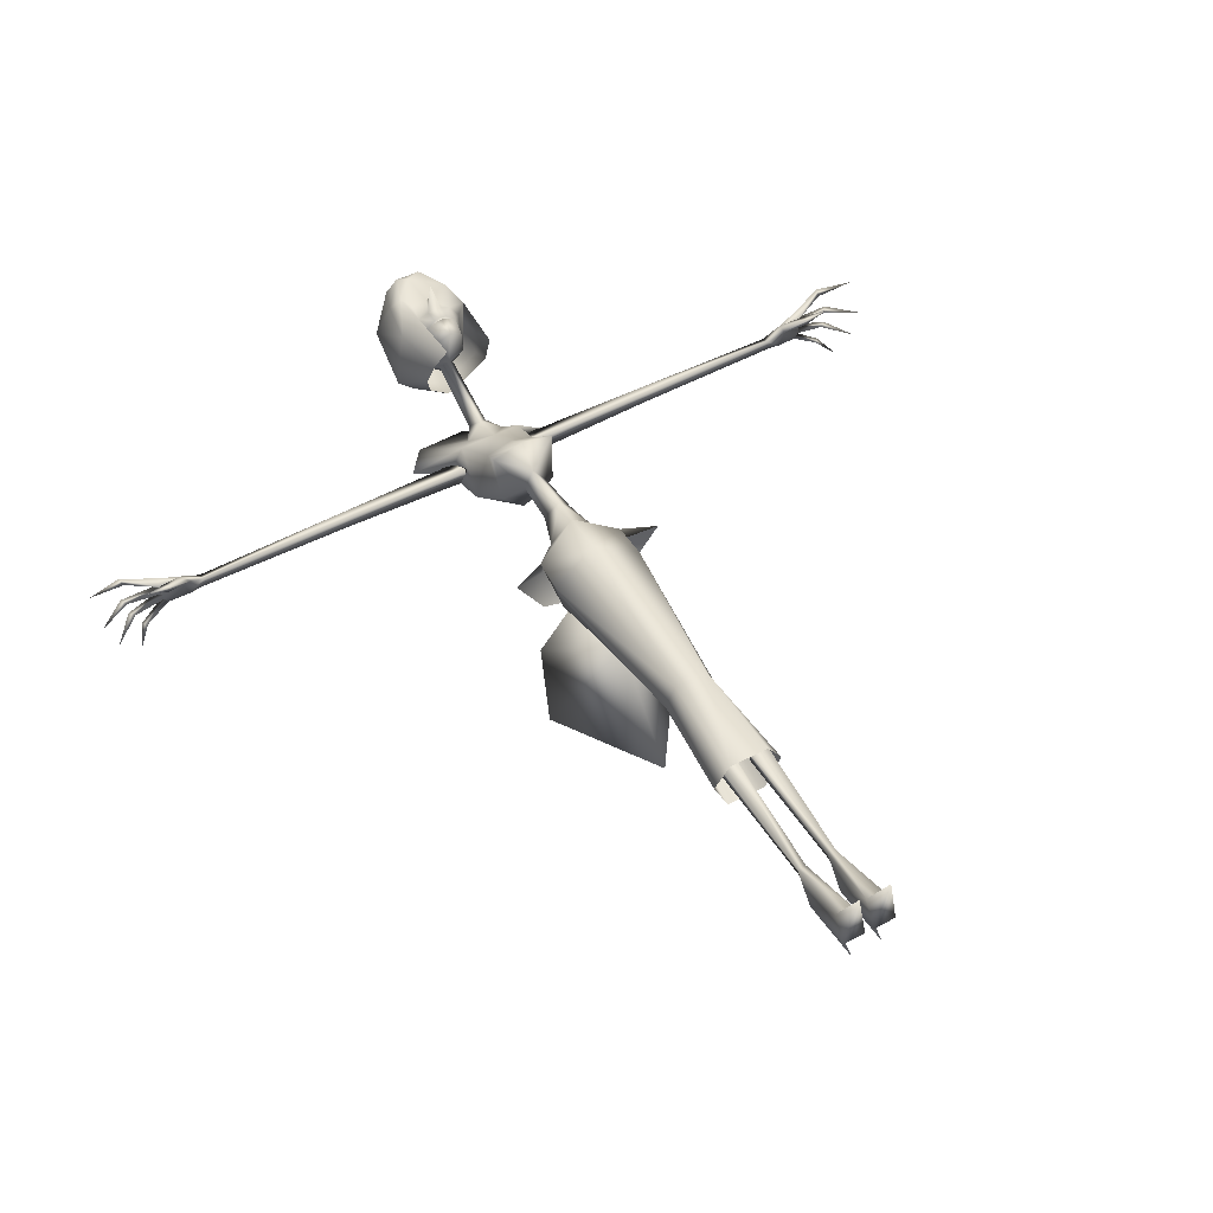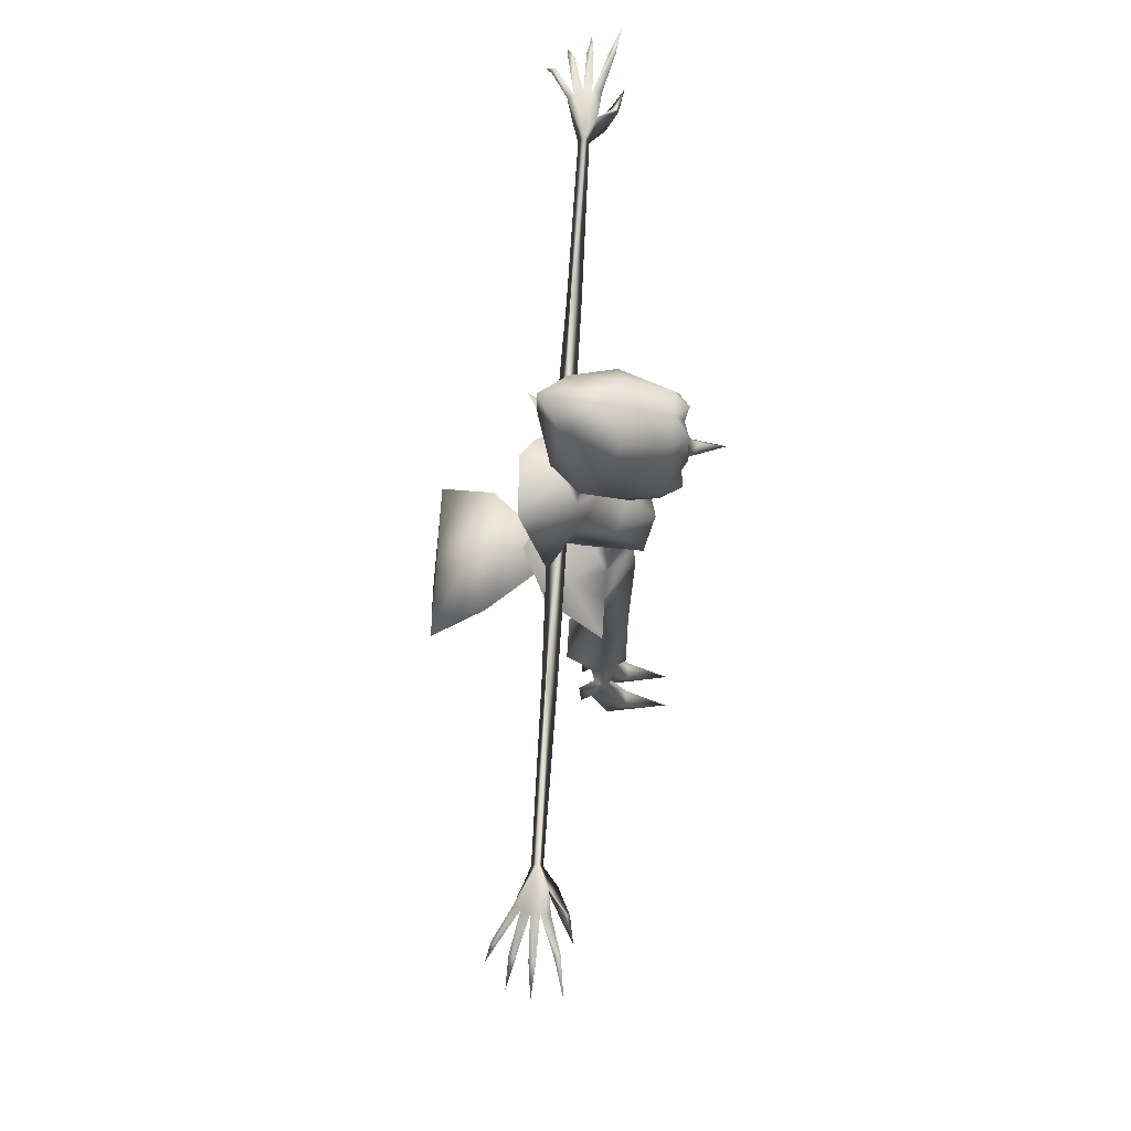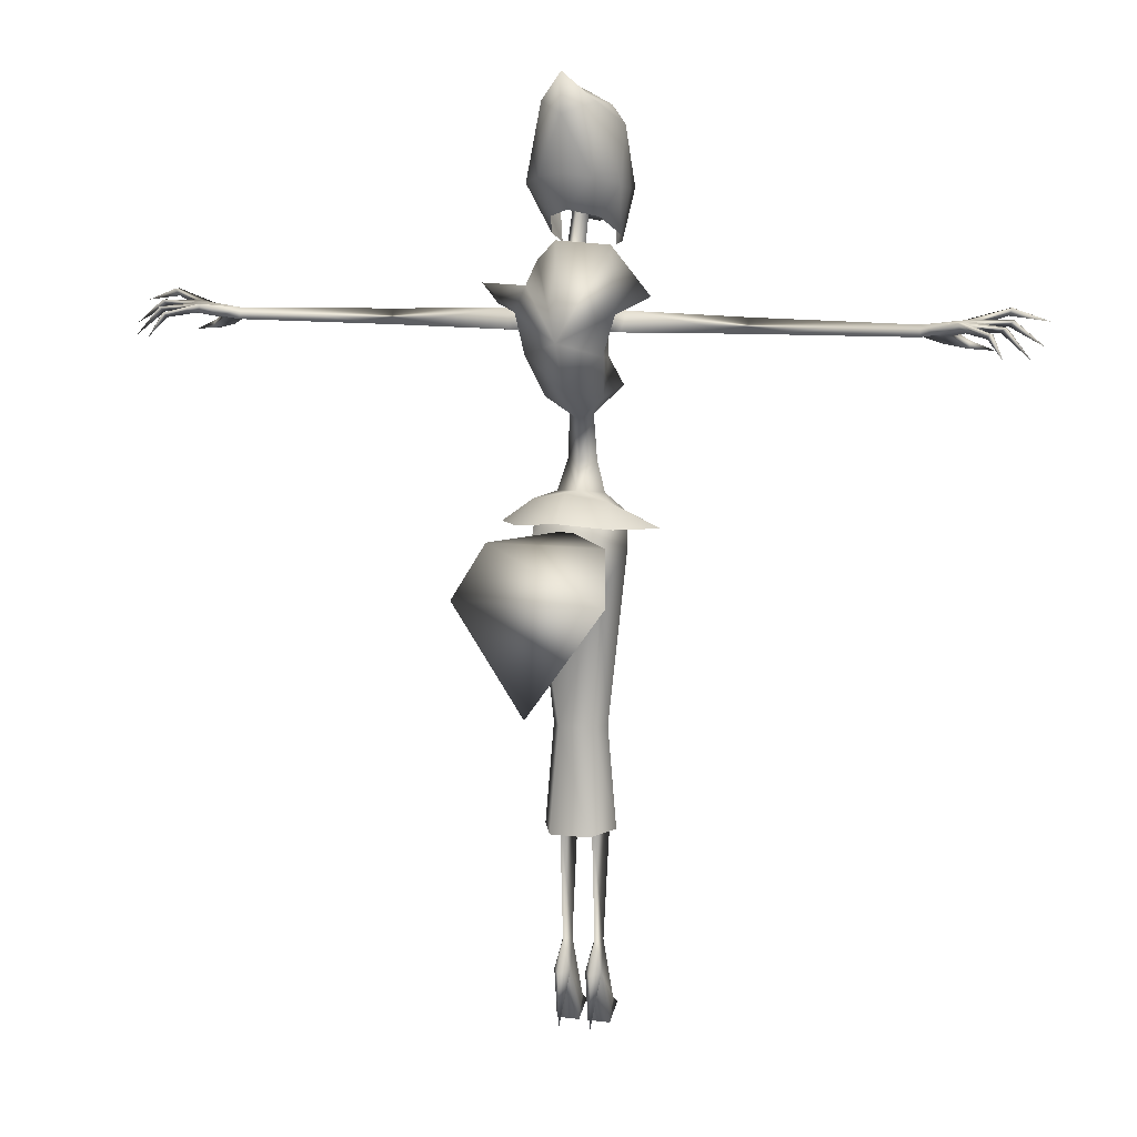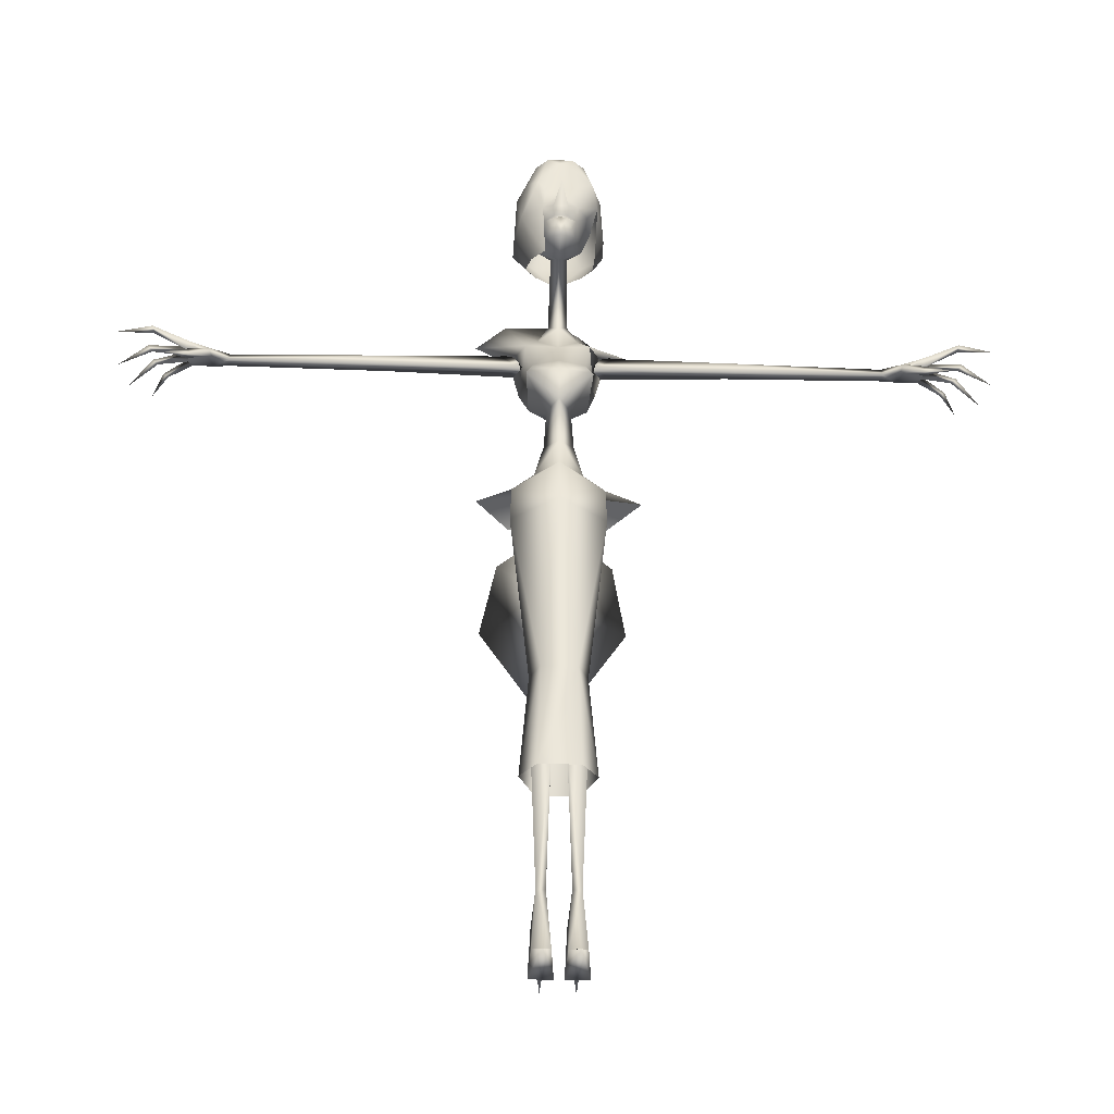
<metadata>
{"format":"obj","ext":"obj","renderer":"f3d","projection":"perspective","resolution":1024,"background":"white","views":[{"elev":51.4,"azim":-29.8,"up":"+Z"},{"elev":73.2,"azim":-86.5,"up":"+Y"},{"elev":10.0,"azim":-162.2,"up":"+Y"},{"elev":-33.2,"azim":-2.2,"up":"+Y"}]}
</metadata>
<code>
v 0.05299 0.7609 -0.01264
v 0.03504 0.7622 0.0191
v 0.04111 0.7194 -0.01717
v 0.02767 0.7132 0.0497
v 0.03143 0.674 0.01874
v 0.03581 0.6818 0.07681
v 0.01293 0.6544 0.0446
v -3.8e-05 0.661 0.06151
v -3.8e-05 0.5737 0.06786
v 0.02569 0.5737 0.04282
v -3.8e-05 0.6014 0.06801
v 0.01585 0.6059 0.04735
v -3.8e-05 0.577 0.02753
v -3.8e-05 0.6075 0.03728
v -3.8e-05 0.6494 0.03303
v -3.8e-05 0.5279 0.07142
v 0.01874 0.328 0.06769
v 0.05036 0.5177 0.04225
v 0.02961 0.328 0.04227
v 0.03233 0.4734 0.003439
v -3.8e-05 0.7494 0.03427
v 0.0391 0.2174 0.04227
v 0.02183 0.2167 0.06948
v 0.01874 0.328 0.02448
v 0.02183 0.2167 0.002957
v -0.02577 0.5737 0.04282
v -0.01593 0.6059 0.04735
v -0.05043 0.5177 0.04225
v -0.01881 0.328 0.06766
v -0.02968 0.328 0.04224
v -0.03241 0.4734 0.003439
v 0.03372 0.5343 -0.01627
v -0.03383 0.5343 -0.01627
v -3.8e-05 0.5709 0.01711
v -0.02174 0.7735 0.01196
v -0.03469 0.7622 0.0191
v -0.02731 0.7132 0.0497
v -3.8e-05 0.7132 0.05804
v -3.8e-05 0.6817 0.08682
v -0.02191 0.2168 0.06945
v -0.03918 0.2174 0.04228
v -0.05266 0.7609 -0.01262
v -3.8e-05 0.7335 -0.04371
v -0.04118 0.7194 -0.01717
v -3.8e-05 0.6844 -0.02073
v -0.03126 0.674 0.01874
v -0.04881 0.5555 0.04226
v 0.04874 0.5555 0.04226
v 0.0402 0.5696 0.006768
v 0.08636 0.5391 0.04225
v 0.05186 0.5447 -0.01691
v -0.01881 0.328 0.02445
v -0.04012 0.5696 0.006768
v -0.08589 0.5391 0.04225
v -0.05194 0.5447 -0.01691
v -3.8e-05 0.5523 -0.04279
v -3.8e-05 0.5784 -0.01157
v -0.013 0.6544 0.0446
v -0.0562 0.8318 -0.03961
v -3.8e-05 0.7883 -0.002866
v 0.00016 0.8354 -0.04193
v 0.02301 0.8151 -0.03003
v 0.02206 0.7735 0.01196
v 0.03984 0.7885 -0.01658
v 0.07751 0.7922 -0.04007
v -0.03565 0.6818 0.07681
v -0.08929 0.7799 -0.01139
v -3.8e-05 1 -0.02403
v -3.8e-05 0.986 0.02877
v 0.02874 0.9705 -6.1e-05
v 0.03012 0.9671 0.04929
v 0.04656 0.947 0.04268
v 0.02625 0.9553 0.09134
v 0.03451 0.9275 0.09731
v 0.01352 0.9524 0.107
v -3.8e-05 0.9513 0.1031
v -3.8e-05 0.9652 0.0937
v -3.8e-05 0.9813 0.05897
v -3.8e-05 0.9585 -0.02482
v 0.02826 0.8969 -0.01177
v -3.8e-05 0.8999 -0.0191
v -3.8e-05 0.8639 -0.00486
v 0.008697 0.8649 0.04202
v 0.02439 0.8694 0.04843
v -3.8e-05 0.8556 0.05523
v 0.01553 0.8522 0.09437
v -3.8e-05 0.8482 0.1057
v 0.006957 0.8695 0.1082
v -3.8e-05 0.8696 0.1094
v 0.01747 0.8699 0.1011
v 0.02972 0.8871 0.08727
v 0.03328 0.8855 0.05731
v 0.04063 0.8951 0.09329
v 0.01917 0.8872 0.104
v -3.8e-05 0.9059 0.1084
v -0.01577 0.9136 0.1031
v 0.04945 0.8833 0.0512
v 0.04996 0.8889 0.01508
v 0.03672 0.8371 0.05878
v 0.02585 0.856 0.02178
v -3.8e-05 0.8746 0.02203
v -3.8e-05 0.8585 0.02603
v 0.01028 0.7929 0.01265
v -3.8e-05 0.782 0.02525
v -0.01035 0.7929 0.01265
v 0.03743 0.8267 0.09631
v 0.008261 0.8845 0.1108
v -3.8e-05 0.8984 0.1189
v -3.8e-05 0.8931 0.1427
v -0.008338 0.8845 0.1108
v -3.8e-05 0.8687 0.1049
v 0.006957 0.8718 0.109
v -3.8e-05 0.872 0.1102
v -0.007033 0.8695 0.1082
v -0.01407 0.9524 0.1074
v -0.02632 0.9553 0.09134
v -0.03458 0.9301 0.09163
v -0.04664 0.947 0.04268
v -0.04253 0.8832 0.09119
v -0.04952 0.8833 0.0512
v -0.03067 0.8289 0.08608
v -0.0368 0.8371 0.05878
v -0.01925 0.8872 0.104
v -0.0302 0.9671 0.04929
v -0.02881 0.9705 -6.1e-05
v -0.05004 0.8889 0.01508
v -0.02458 0.9198 0.1088
v -0.01557 0.8522 0.09437
v -0.02447 0.8694 0.04843
v -0.008774 0.8649 0.04202
v -0.02834 0.8969 -0.01177
v -0.02593 0.856 0.02178
v -0.01755 0.8699 0.1011
v -0.0298 0.8871 0.08727
v -0.03336 0.8855 0.05731
v -0.007035 0.8718 0.109
v -0.01688 0.8233 0.1076
v 0.07024 0.7697 -0.01277
v -0.06217 0.5359 -0.07682
v 0.0621 0.5359 -0.07682
v -0.07964 0.486 -0.1333
v 0.07957 0.486 -0.1333
v -3.8e-05 0.3725 -0.1427
v -3.8e-05 0.4656 -0.03374
v -3.8e-05 0.5397 -0.003008
v 0.01746 9e-05 0.1207
v 0.0295 0.000107 0.05199
v 0.02657 0.02059 0.0741
v 0.02617 0.06093 0.03243
v 0.02215 0.09198 0.05217
v 0.01748 0.09196 0.03545
v 0.008222 0.06093 0.03243
v 0.01242 0.09198 0.05217
v 0.007838 0.0206 0.0741
v 0.01748 0.06091 0.01728
v 0.01729 0 0.01986
v 0.007639 0.2384 0.05871
v 0.02792 0.2384 0.05871
v 0.01744 0.2384 0.02394
v 0.004912 8.2e-05 0.05201
v -0.02958 0.000189 0.05194
v -0.01756 0.000212 0.1206
v -0.02665 0.02071 0.07407
v -0.007915 0.02071 0.07407
v -0.02222 0.09205 0.05214
v -0.0125 0.09205 0.05214
v -0.02625 0.06103 0.03241
v -0.01756 0.09203 0.03543
v -0.02799 0.2384 0.05872
v -0.007717 0.2384 0.05872
v -0.01752 0.2384 0.02395
v -0.00499 0.000189 0.05194
v -0.00831 0.06103 0.03241
v -0.01736 0.000138 0.01986
v -0.01756 0.06106 0.01727
v 0.04069 0.7438 -0.01599
v 0.04468 0.7692 -0.004734
v 0.05817 0.7438 -0.01399
v 0.06272 0.765 -0.004788
v 0.3576 0.7582 -0.003885
v 0.1872 0.7612 -0.002984
v 0.3576 0.7465 0.001404
v 0.1949 0.7454 0.00383
v 0.1872 0.7454 -0.01065
v 0.1782 0.7454 0.004011
v 0.04069 0.7438 0.004243
v 0.02532 0.7505 -0.005318
v 0.3576 0.7465 -0.00951
v 0.3743 0.7495 -0.01528
v 0.3965 0.7619 -0.02268
v 0.399 0.7532 -0.01951
v 0.427 0.7486 -0.03613
v 0.4009 0.7618 -0.0162
v 0.4324 0.7533 -0.0363
v 0.4291 0.7534 -0.04072
v 0.444 0.7288 -0.04603
v 0.3803 0.746 0.007031
v 0.4033 0.7642 0.01106
v 0.3803 0.7573 0.008145
v 0.4038 0.7638 0.001526
v 0.4038 0.7631 -0.007298
v 0.3743 0.739 0.01588
v 0.3983 0.7334 0.02772
v 0.4467 0.7643 0.000355
v 0.4467 0.7643 -0.006213
v 0.4408 0.7747 0.02212
v 0.4422 0.7747 0.01607
v 0.4033 0.755 0.005809
v 0.3997 0.7422 0.02485
v 0.4038 0.7532 -0.002549
v 0.4418 0.7583 -0.002729
v 0.4774 0.7395 -0.002775
v 0.4028 0.7516 -0.01059
v 0.4385 0.767 0.01839
v 0.4782 0.7615 0.02684
v 0.437 0.7536 -0.01953
v 0.4416 0.7583 -0.02433
v 0.4016 0.734 0.01941
v 0.4244 0.7316 0.03246
v 0.4429 0.7583 -0.01776
v 0.4676 0.7283 -0.0262
v -0.04077 0.7438 0.004252
v -0.04476 0.7692 -0.004725
v -0.06283 0.765 -0.004774
v -0.05829 0.7438 -0.01398
v -0.1873 0.7612 -0.002852
v -0.3577 0.7583 -0.00339
v -0.3577 0.7466 0.0019
v -0.195 0.7455 0.004021
v -0.1783 0.7454 0.004127
v -0.1872 0.7455 -0.01052
v -0.04077 0.7438 -0.01598
v -0.02539 0.7505 -0.005319
v -0.3577 0.7466 -0.009014
v -0.3744 0.7496 -0.01475
v -0.3804 0.7462 0.007569
v -0.3743 0.7392 0.01641
v -0.4017 0.7342 0.01999
v -0.3983 0.7335 0.02829
v -0.4245 0.7317 0.03308
v -0.3997 0.7424 0.02543
v -0.3804 0.7574 0.008682
v -0.4039 0.764 0.002106
v -0.4039 0.7633 -0.006717
v -0.4467 0.7645 0.00103
v -0.4468 0.7645 -0.005538
v -0.4774 0.7397 -0.002011
v -0.4419 0.7585 -0.002061
v -0.3966 0.762 -0.02216
v -0.4292 0.7535 -0.04008
v -0.4325 0.7534 -0.03565
v -0.401 0.762 -0.01563
v -0.443 0.7585 -0.01709
v -0.4371 0.7538 -0.01887
v -0.4034 0.7644 0.01164
v -0.4034 0.7552 0.006389
v -0.4408 0.7749 0.02278
v -0.4385 0.7672 0.01905
v -0.4782 0.7617 0.0276
v -0.4423 0.7749 0.01673
v -0.4039 0.7534 -0.001968
v -0.4029 0.7518 -0.01001
v -0.4417 0.7585 -0.02366
v -0.4678 0.7285 -0.02545
v -0.3991 0.7534 -0.01897
v -0.4271 0.7487 -0.03549
v -0.4441 0.729 -0.04533
v -0.02191 0.2167 0.002934
g 15625_t.obj/AnonymousMesh0
f 3 2 1
f 2 4 3
f 3 4 5
f 4 6 5
f 5 6 7
f 6 8 7
f 9 10 11
f 10 12 11
f 11 12 8
f 12 7 8
f 10 13 12
f 12 14 7
f 13 14 12
f 14 15 7
f 16 17 18
f 18 19 20
f 21 4 2
f 63 21 2
f 22 17 23
f 268 24 25
f 9 11 26
f 11 27 26
f 26 27 13
f 27 14 13
f 11 8 27
f 28 29 16
f 28 31 30
f 20 24 31
f 32 20 31
f 18 20 32
f 31 33 32
f 33 34 32
f 32 34 48
f 48 18 32
f 16 18 48
f 35 36 21
f 36 37 21
f 21 37 38
f 21 38 4
f 38 39 4
f 6 39 8
f 37 39 38
f 39 6 4
f 40 29 41
f 41 30 52
f 42 43 44
f 43 45 44
f 44 45 46
f 16 29 17
f 28 33 31
f 33 28 47
f 47 28 16
f 34 33 47
f 10 48 49
f 49 50 48
f 49 50 51
f 47 16 9
f 9 16 48
f 26 47 9
f 31 24 52
f 47 53 54
f 53 55 54
f 51 56 49
f 56 55 53
f 56 57 49
f 57 56 53
f 57 53 13
f 49 57 13
f 13 10 49
f 13 53 26
f 53 47 26
f 27 58 14
f 8 58 27
f 58 15 14
f 59 60 61
f 60 62 61
f 60 63 62
f 63 64 62
f 46 45 15
f 15 45 5
f 7 15 5
f 5 45 3
f 45 43 3
f 3 43 1
f 43 64 1
f 1 64 65
f 58 46 15
f 39 66 8
f 39 37 66
f 8 66 58
f 37 46 66
f 66 46 58
f 36 67 42
f 67 59 42
f 42 59 43
f 59 61 43
f 43 62 64
f 43 61 62
f 67 36 59
f 59 35 60
f 36 35 59
f 68 69 70
f 69 71 70
f 70 71 72
f 71 73 72
f 72 73 74
f 73 75 74
f 74 75 76
f 75 77 76
f 75 73 77
f 78 73 71
f 73 78 77
f 69 78 71
f 68 70 79
f 70 80 79
f 79 80 81
f 80 82 81
f 83 84 85
f 84 86 85
f 85 86 87
f 86 88 87
f 87 88 89
f 86 84 90
f 88 86 90
f 90 84 91
f 84 92 91
f 91 92 93
f 91 93 94
f 94 90 91
f 93 74 94
f 94 74 95
f 74 76 95
f 95 76 96
f 74 93 72
f 93 97 72
f 72 98 70
f 98 80 70
f 72 97 98
f 97 99 98
f 80 98 100
f 98 99 100
f 82 80 100
f 84 83 101
f 83 102 101
f 101 102 130
f 83 85 103
f 85 104 103
f 103 104 63
f 104 21 63
f 83 103 102
f 103 63 60
f 103 60 102
f 104 85 105
f 102 60 105
f 60 35 105
f 35 21 104
f 105 35 104
f 97 93 106
f 99 97 106
f 94 95 107
f 95 108 107
f 107 108 109
f 108 110 109
f 108 95 110
f 88 90 111
f 90 112 111
f 111 112 113
f 88 111 89
f 111 114 89
f 115 116 117
f 116 118 117
f 117 118 119
f 118 120 119
f 119 120 121
f 120 122 121
f 123 95 96
f 95 123 110
f 116 124 118
f 124 125 118
f 118 125 126
f 118 126 120
f 126 122 120
f 68 125 69
f 125 124 69
f 124 116 78
f 69 124 78
f 78 116 77
f 116 115 77
f 77 115 76
f 115 127 76
f 119 127 117
f 127 115 117
f 76 127 96
f 119 123 127
f 127 123 96
f 89 114 87
f 114 128 87
f 87 128 85
f 128 129 85
f 85 129 130
f 68 79 125
f 125 131 126
f 79 131 125
f 131 132 126
f 126 132 122
f 105 130 102
f 85 130 105
f 114 133 128
f 133 129 128
f 132 131 82
f 131 79 81
f 131 81 82
f 134 133 123
f 134 133 129
f 135 129 134
f 133 136 123
f 123 136 110
f 110 113 107
f 136 113 110
f 107 112 94
f 113 112 107
f 112 90 94
f 114 111 133
f 111 136 133
f 136 111 113
f 137 123 119
f 121 137 119
f 1 65 138
f 2 1 138
f 63 65 64
f 65 63 2
f 138 65 2
f 46 37 44
f 37 36 44
f 44 36 42
f 139 140 141
f 140 142 141
f 141 142 143
f 142 140 144
f 142 144 143
f 143 144 141
f 144 139 141
f 145 140 139
f 140 145 144
f 144 145 139
f 146 147 148
f 147 149 148
f 148 149 150
f 149 151 150
f 151 152 153
f 148 154 146
f 153 154 150
f 152 154 153
f 154 148 150
f 151 149 155
f 151 155 152
f 155 156 152
f 149 156 155
f 157 150 158
f 150 159 158
f 146 160 147
f 160 149 147
f 160 152 149
f 152 156 149
f 154 160 146
f 152 160 154
f 157 159 153
f 150 157 153
f 153 159 151
f 159 150 151
f 161 162 163
f 162 164 163
f 163 164 165
f 164 166 165
f 163 165 167
f 161 163 167
f 167 165 168
f 169 165 170
f 165 166 170
f 169 171 165
f 170 166 171
f 166 168 171
f 171 168 165
f 162 161 172
f 161 167 172
f 172 167 173
f 167 174 173
f 162 172 164
f 173 168 166
f 164 173 166
f 172 173 164
f 173 175 168
f 175 167 168
f 173 174 175
f 174 167 175
f 176 177 178
f 177 179 178
f 180 181 182
f 182 183 184
f 183 185 184
f 185 181 186
f 177 186 179
f 186 181 179
f 176 187 186
f 176 187 177
f 177 186 187
f 182 184 188
f 188 180 189
f 180 190 189
f 189 190 191
f 190 192 191
f 190 180 193
f 191 192 193
f 192 194 193
f 193 194 190
f 194 195 190
f 190 195 192
f 195 196 192
f 196 195 194
f 192 196 194
f 197 198 199
f 198 200 199
f 199 200 180
f 200 201 180
f 180 201 193
f 189 197 182
f 180 182 199
f 188 189 182
f 182 197 202
f 182 202 199
f 199 202 203
f 201 200 204
f 205 201 204
f 200 198 206
f 207 200 206
f 206 198 208
f 198 197 208
f 197 199 209
f 199 203 209
f 197 210 208
f 210 200 208
f 201 205 211
f 210 201 211
f 211 200 210
f 204 200 211
f 205 204 212
f 212 204 211
f 211 205 212
f 213 210 197
f 189 213 197
f 213 189 191
f 201 210 213
f 193 213 191
f 206 208 214
f 208 200 214
f 200 207 214
f 215 206 214
f 214 207 215
f 207 206 215
f 216 213 193
f 216 201 213
f 217 216 193
f 202 218 203
f 197 218 202
f 209 218 197
f 203 219 209
f 218 219 203
f 219 218 209
f 201 216 220
f 217 193 220
f 193 201 220
f 221 217 220
f 220 216 221
f 216 217 221
f 222 223 224
f 223 225 224
f 222 224 226
f 227 228 226
f 228 229 226
f 230 222 226
f 229 228 231
f 229 231 230
f 230 231 222
f 222 225 232
f 232 223 233
f 232 222 233
f 233 222 223
f 228 234 231
f 227 234 235
f 234 228 235
f 235 228 236
f 228 237 236
f 236 237 238
f 237 239 238
f 238 239 240
f 240 241 238
f 241 236 238
f 239 241 240
f 228 227 242
f 237 228 242
f 242 241 239
f 241 242 236
f 237 242 239
f 242 227 243
f 227 244 243
f 243 244 245
f 244 246 245
f 245 246 247
f 247 248 245
f 246 248 247
f 248 243 245
f 246 244 248
f 249 227 235
f 250 251 249
f 252 244 227
f 251 252 249
f 249 252 227
f 244 252 253
f 254 244 253
f 242 255 236
f 243 255 242
f 236 255 256
f 255 257 256
f 257 255 243
f 243 256 258
f 256 257 258
f 257 259 258
f 259 257 260
f 260 257 243
f 258 259 260
f 243 258 260
f 256 261 236
f 261 256 243
f 244 261 248
f 248 261 243
f 236 262 235
f 261 262 236
f 244 254 262
f 261 244 262
f 262 254 252
f 252 263 253
f 254 263 252
f 263 264 253
f 253 264 254
f 264 263 254
f 252 265 262
f 235 265 249
f 262 265 235
f 266 265 252
f 249 266 250
f 251 266 252
f 265 266 249
f 250 267 251
f 267 266 251
f 266 267 250
f 41 52 268
f 9 48 10
f 110 107 109
f 129 101 130
f 17 19 18
f 19 17 22
f 24 19 22
f 19 24 20
f 24 22 25
f 29 28 30
f 29 30 41
f 30 31 52
f 24 268 52
f 181 183 182
f 179 184 178
f 184 181 180
f 181 184 179
f 181 185 183
f 178 186 176
f 184 185 186
f 184 186 178
f 184 180 188
f 226 229 230
f 231 227 226
f 226 224 231
f 231 225 222
f 224 225 231
f 225 223 232
f 231 234 227
f 29 40 17
f 17 40 23

</code>
